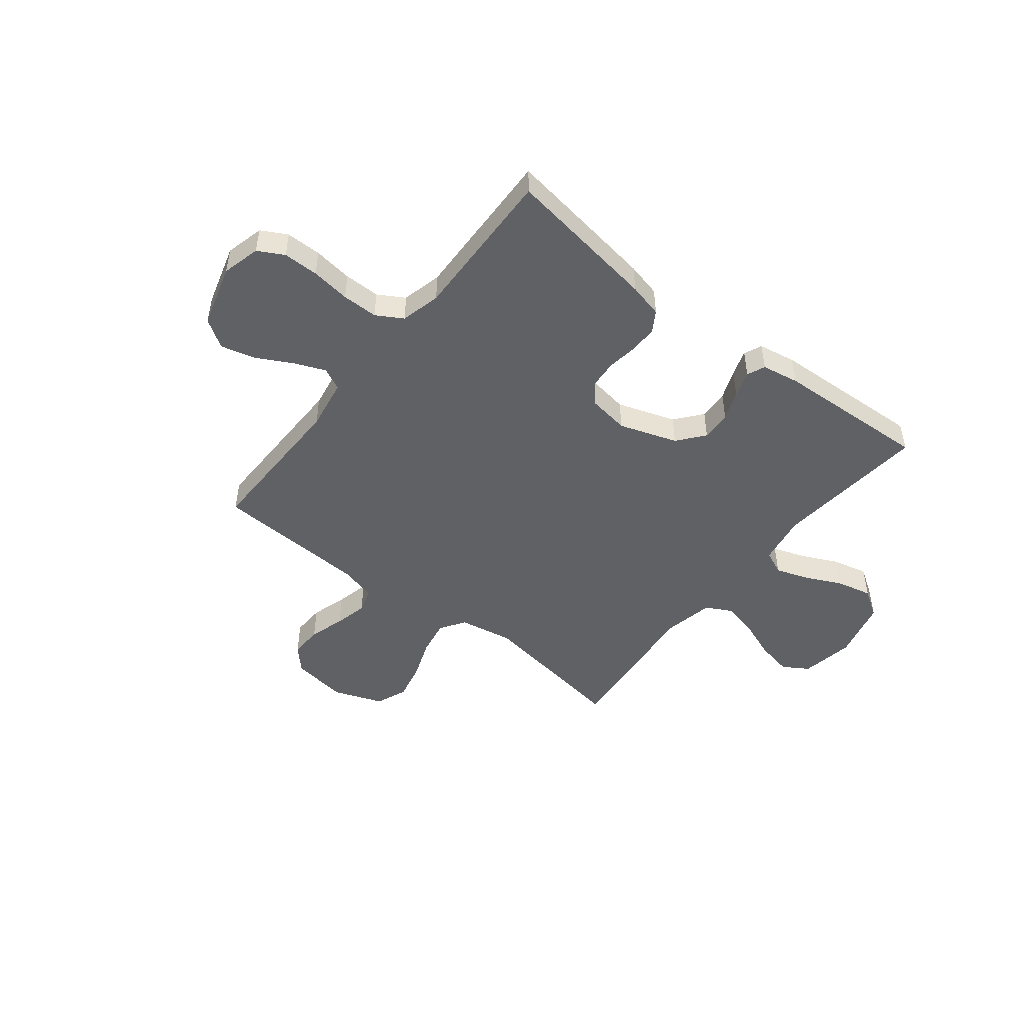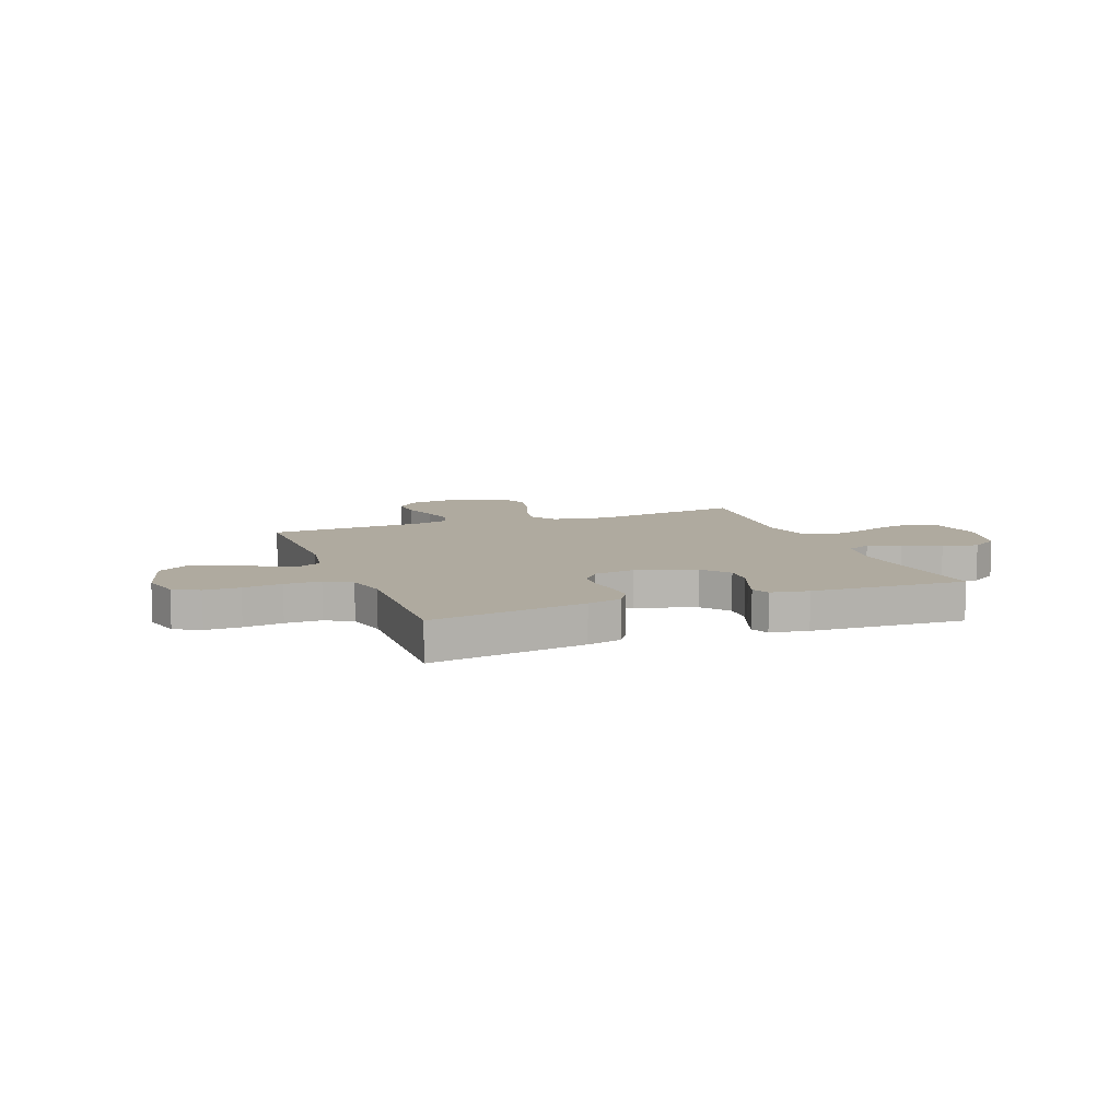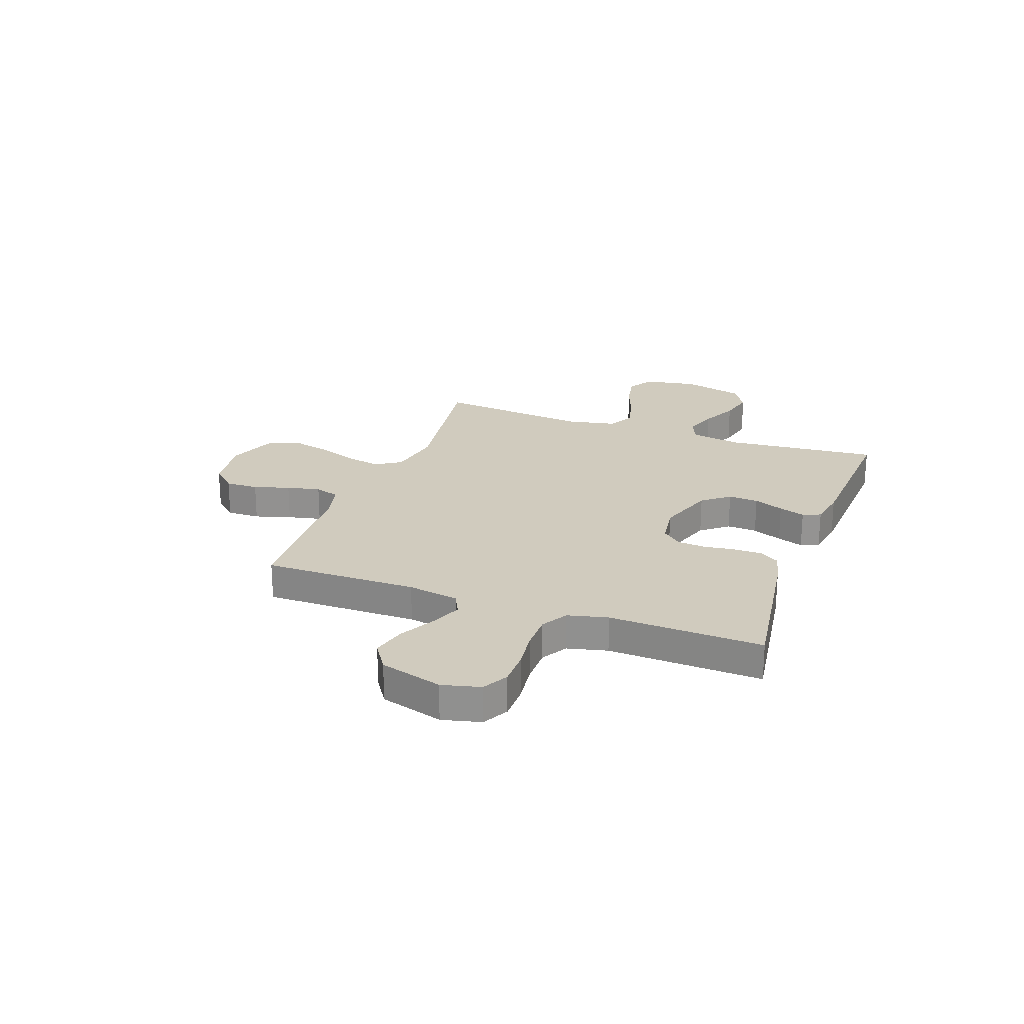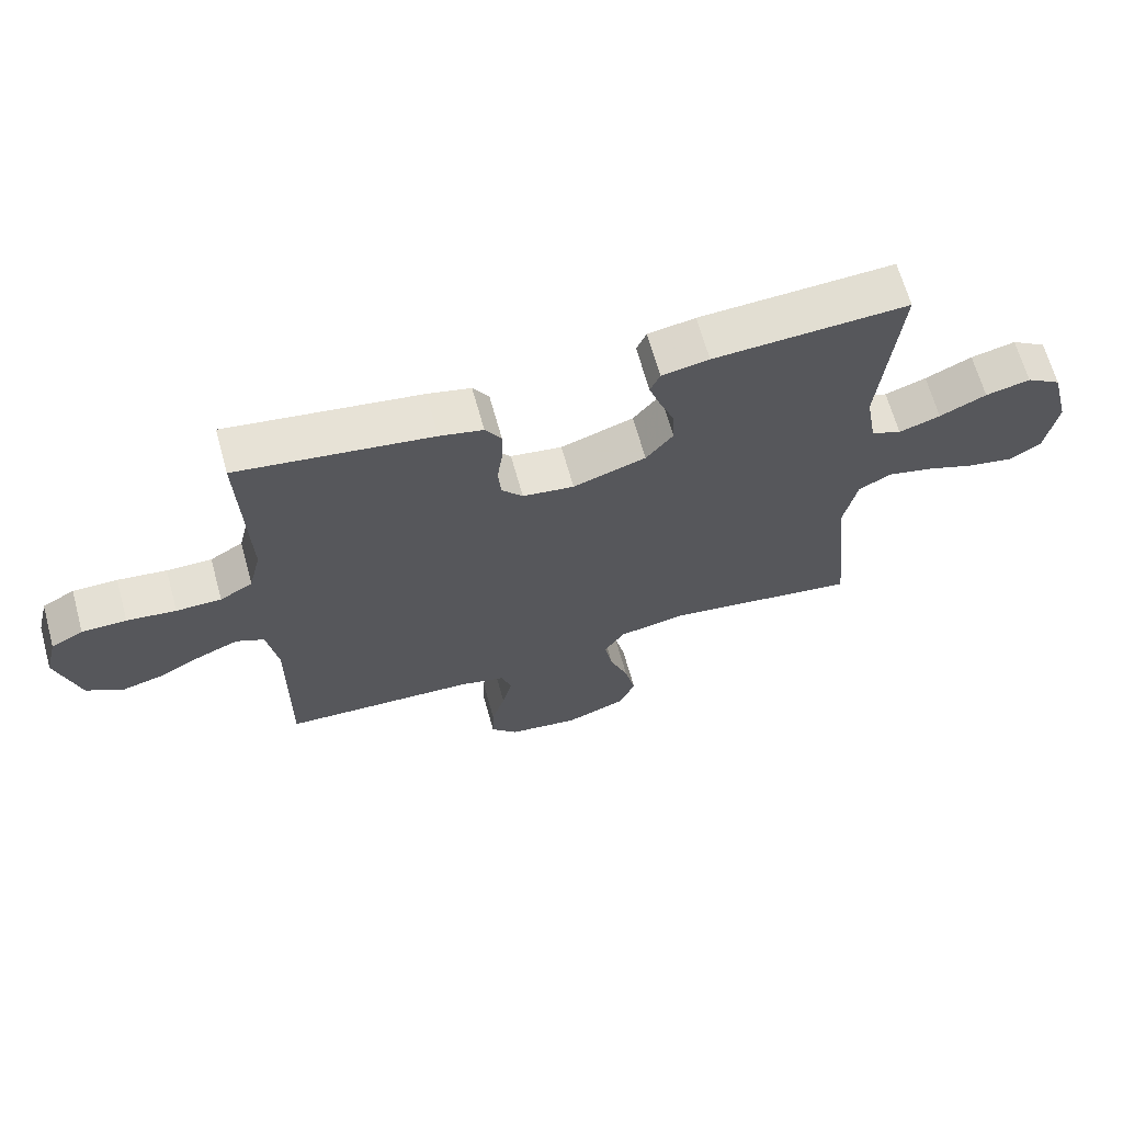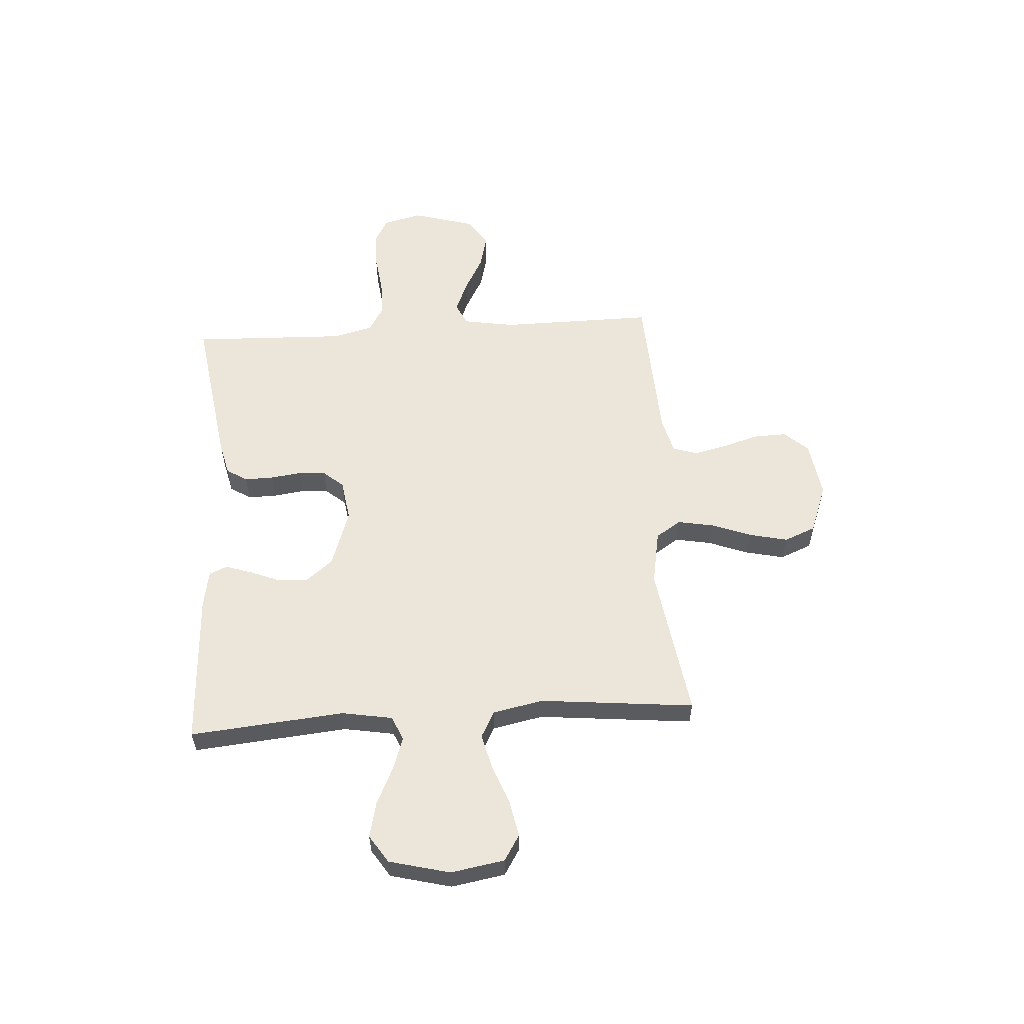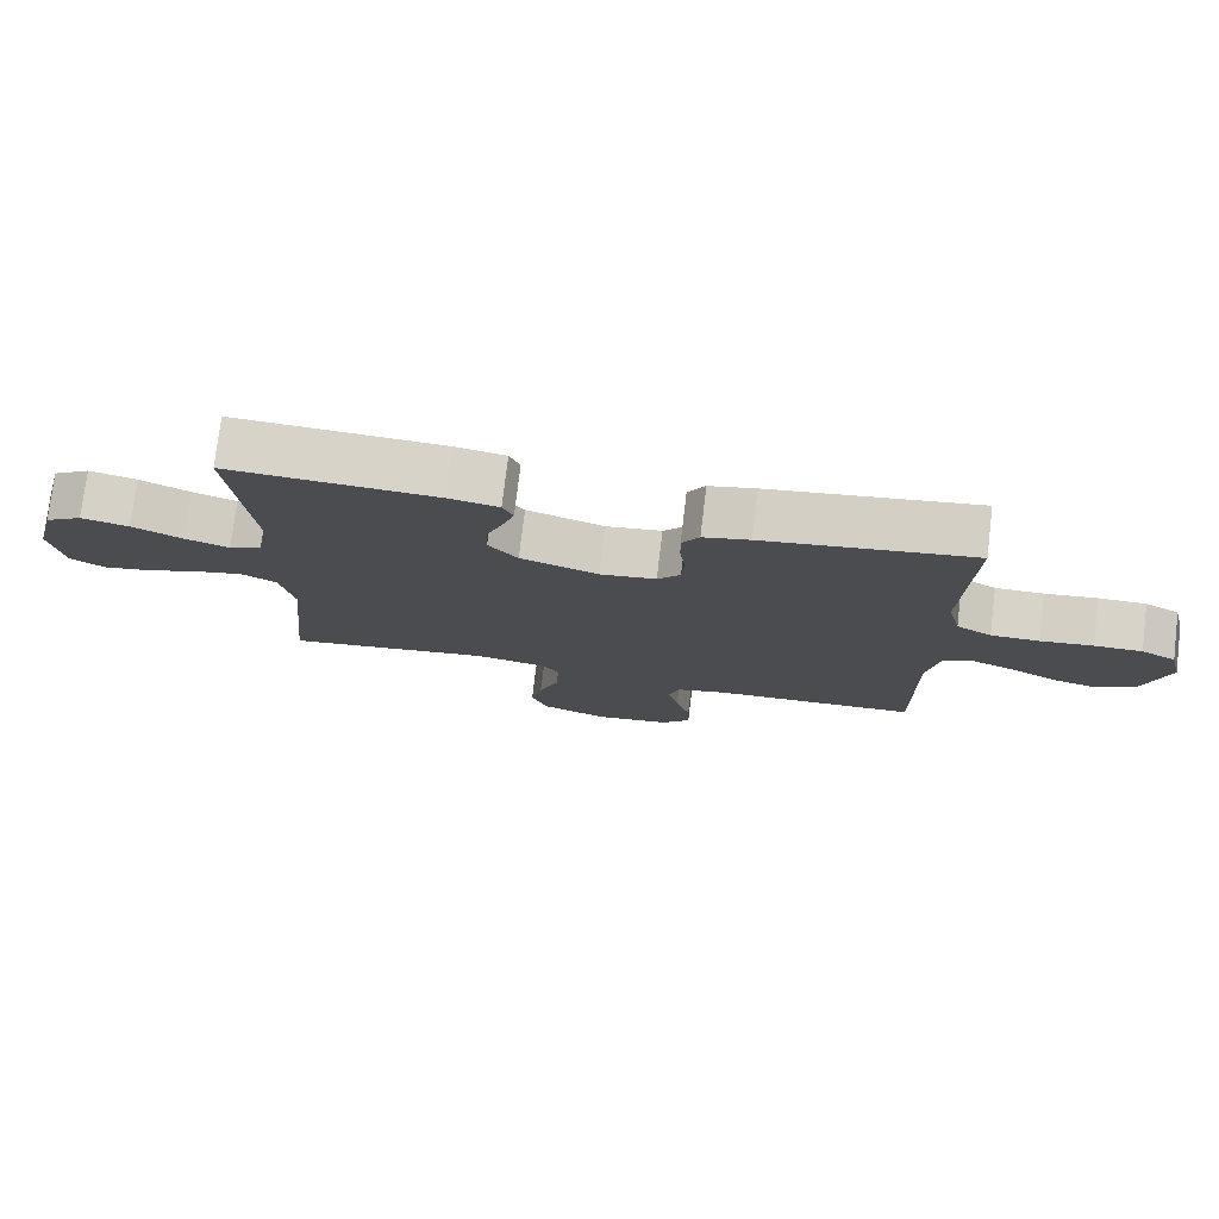
<metadata>
{"format":"obj","ext":"obj","renderer":"f3d","projection":"perspective","resolution":1024,"background":"white","views":[{"elev":-48.2,"azim":-38.3,"up":"+Y"},{"elev":9.4,"azim":-21.0,"up":"+Y"},{"elev":23.4,"azim":-69.8,"up":"+Y"},{"elev":66.0,"azim":-15.5,"up":"+Z"},{"elev":56.7,"azim":86.3,"up":"+Y"},{"elev":76.5,"azim":-173.1,"up":"+Z"}]}
</metadata>
<code>
v -0.5 0.07 0.5
v -0.2 0.07 0.455
v -0.133 0.07 0.439
v -0.108 0.07 0.399
v -0.109 0.07 0.343
v -0.117 0.07 0.284
v -0.113 0.07 0.23
v -0.08 0.07 0.191
v 0 0.07 0.179
v 0.113 0.07 0.217
v 0.155 0.07 0.269
v 0.152 0.07 0.328
v 0.129 0.07 0.386
v 0.112 0.07 0.437
v 0.127 0.07 0.472
v 0.2 0.07 0.485
v 0.5 0.07 0.5
v 0.472 0.07 0.2
v 0.489 0.07 0.102
v 0.536 0.07 0.081
v 0.6 0.07 0.103
v 0.672 0.07 0.137
v 0.741 0.07 0.153
v 0.795 0.07 0.118
v 0.825 0.07 0
v 0.807 0.07 -0.104
v 0.757 0.07 -0.135
v 0.687 0.07 -0.121
v 0.611 0.07 -0.092
v 0.541 0.07 -0.075
v 0.49 0.07 -0.102
v 0.47 0.07 -0.2
v 0.5 0.07 -0.5
v 0.2 0.07 -0.455
v 0.094 0.07 -0.474
v 0.062 0.07 -0.523
v 0.075 0.07 -0.593
v 0.104 0.07 -0.67
v 0.121 0.07 -0.745
v 0.096 0.07 -0.806
v 0 0.07 -0.842
v -0.11 0.07 -0.826
v -0.152 0.07 -0.78
v -0.15 0.07 -0.716
v -0.129 0.07 -0.646
v -0.114 0.07 -0.581
v -0.129 0.07 -0.533
v -0.2 0.07 -0.515
v -0.5 0.07 -0.5
v -0.497 0.07 -0.2
v -0.514 0.07 -0.1
v -0.557 0.07 -0.079
v -0.618 0.07 -0.104
v -0.687 0.07 -0.141
v -0.754 0.07 -0.158
v -0.809 0.07 -0.122
v -0.844 0.07 0
v -0.825 0.07 0.075
v -0.775 0.07 0.102
v -0.706 0.07 0.102
v -0.63 0.07 0.092
v -0.56 0.07 0.092
v -0.509 0.07 0.122
v -0.49 0.07 0.2
v -0.5 0 0.5
v -0.2 0 0.455
v -0.133 0 0.439
v -0.108 0 0.399
v -0.109 0 0.343
v -0.117 0 0.284
v -0.113 0 0.23
v -0.08 0 0.191
v 0 0 0.179
v 0.113 0 0.217
v 0.155 0 0.269
v 0.152 0 0.328
v 0.129 0 0.386
v 0.112 0 0.437
v 0.127 0 0.472
v 0.2 0 0.485
v 0.5 0 0.5
v 0.472 0 0.2
v 0.489 0 0.102
v 0.536 0 0.081
v 0.6 0 0.103
v 0.672 0 0.137
v 0.741 0 0.153
v 0.795 0 0.118
v 0.825 0 0
v 0.807 0 -0.104
v 0.757 0 -0.135
v 0.687 0 -0.121
v 0.611 0 -0.092
v 0.541 0 -0.075
v 0.49 0 -0.102
v 0.47 0 -0.2
v 0.5 0 -0.5
v 0.2 0 -0.455
v 0.094 0 -0.474
v 0.062 0 -0.523
v 0.075 0 -0.593
v 0.104 0 -0.67
v 0.121 0 -0.745
v 0.096 0 -0.806
v 0 0 -0.842
v -0.11 0 -0.826
v -0.152 0 -0.78
v -0.15 0 -0.716
v -0.129 0 -0.646
v -0.114 0 -0.581
v -0.129 0 -0.533
v -0.2 0 -0.515
v -0.5 0 -0.5
v -0.497 0 -0.2
v -0.514 0 -0.1
v -0.557 0 -0.079
v -0.618 0 -0.104
v -0.687 0 -0.141
v -0.754 0 -0.158
v -0.809 0 -0.122
v -0.844 0 0
v -0.825 0 0.075
v -0.775 0 0.102
v -0.706 0 0.102
v -0.63 0 0.092
v -0.56 0 0.092
v -0.509 0 0.122
v -0.49 0 0.2
f 59 60 61
f 58 59 61
f 57 58 61
f 56 57 61
f 55 56 61
f 54 55 61
f 53 54 61
f 52 53 61 62
f 51 52 62 63
f 48 49 50
f 51 63 64
f 50 51 64
f 48 50 64
f 47 48 64
f 43 44 45
f 42 43 45
f 41 42 45
f 40 41 45
f 39 40 45
f 38 39 45
f 37 38 45
f 36 37 45 46
f 35 36 46 47
f 32 33 34
f 31 32 34 35
f 27 28 29
f 26 27 29
f 25 26 29
f 24 25 29
f 23 24 29
f 22 23 29
f 21 22 29
f 20 21 29 30
f 19 20 30 31
f 16 17 18
f 15 16 18
f 14 15 18
f 13 14 18
f 12 13 18
f 18 19 31
f 12 18 31
f 11 12 31
f 4 5 6
f 3 4 6
f 2 3 6
f 1 2 6
f 64 1 6
f 64 6 7
f 47 64 7 8
f 31 35 47
f 11 31 47
f 10 11 47
f 9 10 47
f 8 9 47
f 125 124 123
f 125 123 122
f 125 122 121
f 125 121 120
f 125 120 119
f 125 119 118
f 125 118 117
f 126 125 117 116
f 127 126 116 115
f 114 113 112
f 128 127 115
f 128 115 114
f 128 114 112
f 128 112 111
f 109 108 107
f 109 107 106
f 109 106 105
f 109 105 104
f 109 104 103
f 109 103 102
f 109 102 101
f 110 109 101 100
f 111 110 100 99
f 98 97 96
f 99 98 96 95
f 93 92 91
f 93 91 90
f 93 90 89
f 93 89 88
f 93 88 87
f 93 87 86
f 93 86 85
f 94 93 85 84
f 95 94 84 83
f 82 81 80
f 82 80 79
f 82 79 78
f 82 78 77
f 82 77 76
f 95 83 82
f 95 82 76
f 95 76 75
f 70 69 68
f 70 68 67
f 70 67 66
f 70 66 65
f 70 65 128
f 71 70 128
f 72 71 128 111
f 111 99 95
f 111 95 75
f 111 75 74
f 111 74 73
f 111 73 72
f 1 65 66 2
f 2 66 67 3
f 3 67 68 4
f 4 68 69 5
f 5 69 70 6
f 6 70 71 7
f 7 71 72 8
f 8 72 73 9
f 9 73 74 10
f 10 74 75 11
f 11 75 76 12
f 12 76 77 13
f 13 77 78 14
f 14 78 79 15
f 15 79 80 16
f 16 80 81 17
f 17 81 82 18
f 18 82 83 19
f 19 83 84 20
f 20 84 85 21
f 21 85 86 22
f 22 86 87 23
f 23 87 88 24
f 24 88 89 25
f 25 89 90 26
f 26 90 91 27
f 27 91 92 28
f 28 92 93 29
f 29 93 94 30
f 30 94 95 31
f 31 95 96 32
f 32 96 97 33
f 33 97 98 34
f 34 98 99 35
f 35 99 100 36
f 36 100 101 37
f 37 101 102 38
f 38 102 103 39
f 39 103 104 40
f 40 104 105 41
f 41 105 106 42
f 42 106 107 43
f 43 107 108 44
f 44 108 109 45
f 45 109 110 46
f 46 110 111 47
f 47 111 112 48
f 48 112 113 49
f 49 113 114 50
f 50 114 115 51
f 51 115 116 52
f 52 116 117 53
f 53 117 118 54
f 54 118 119 55
f 55 119 120 56
f 56 120 121 57
f 57 121 122 58
f 58 122 123 59
f 59 123 124 60
f 60 124 125 61
f 61 125 126 62
f 62 126 127 63
f 63 127 128 64
f 64 128 65 1

</code>
